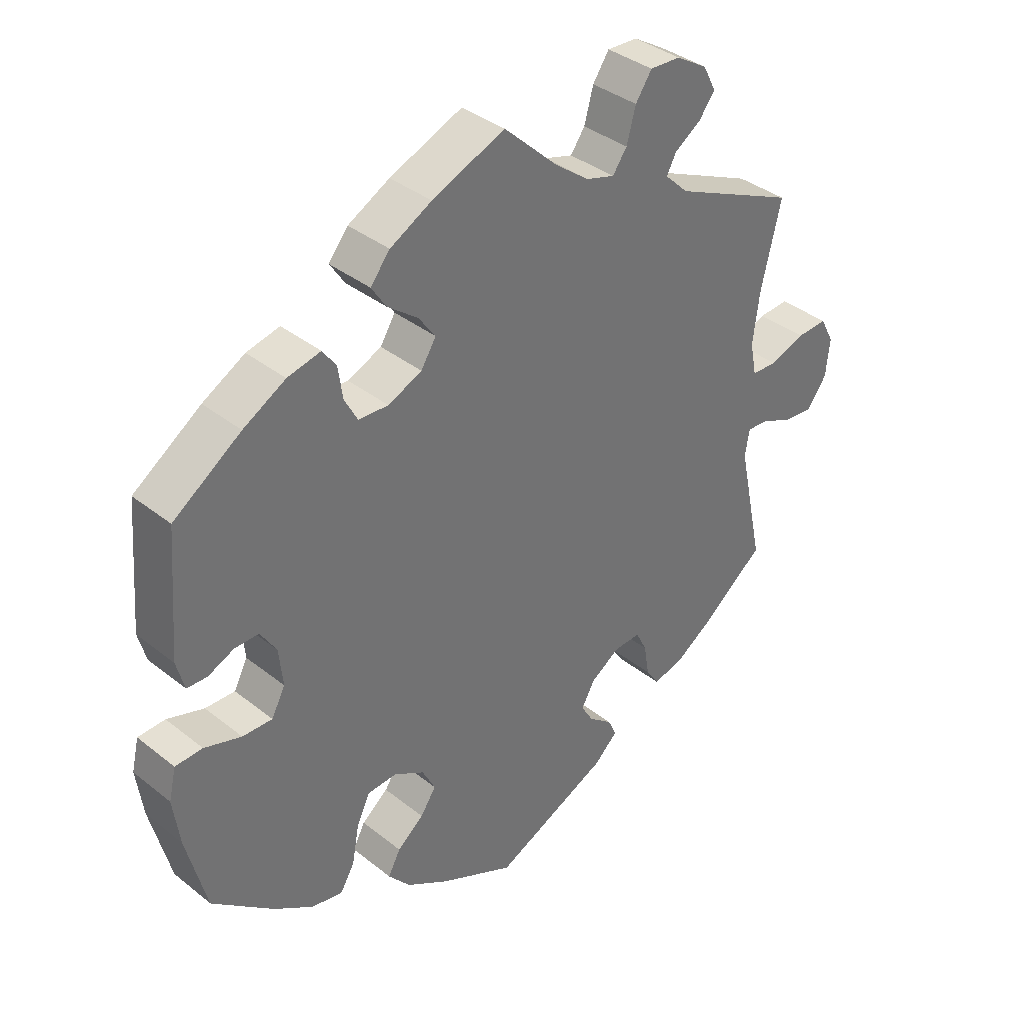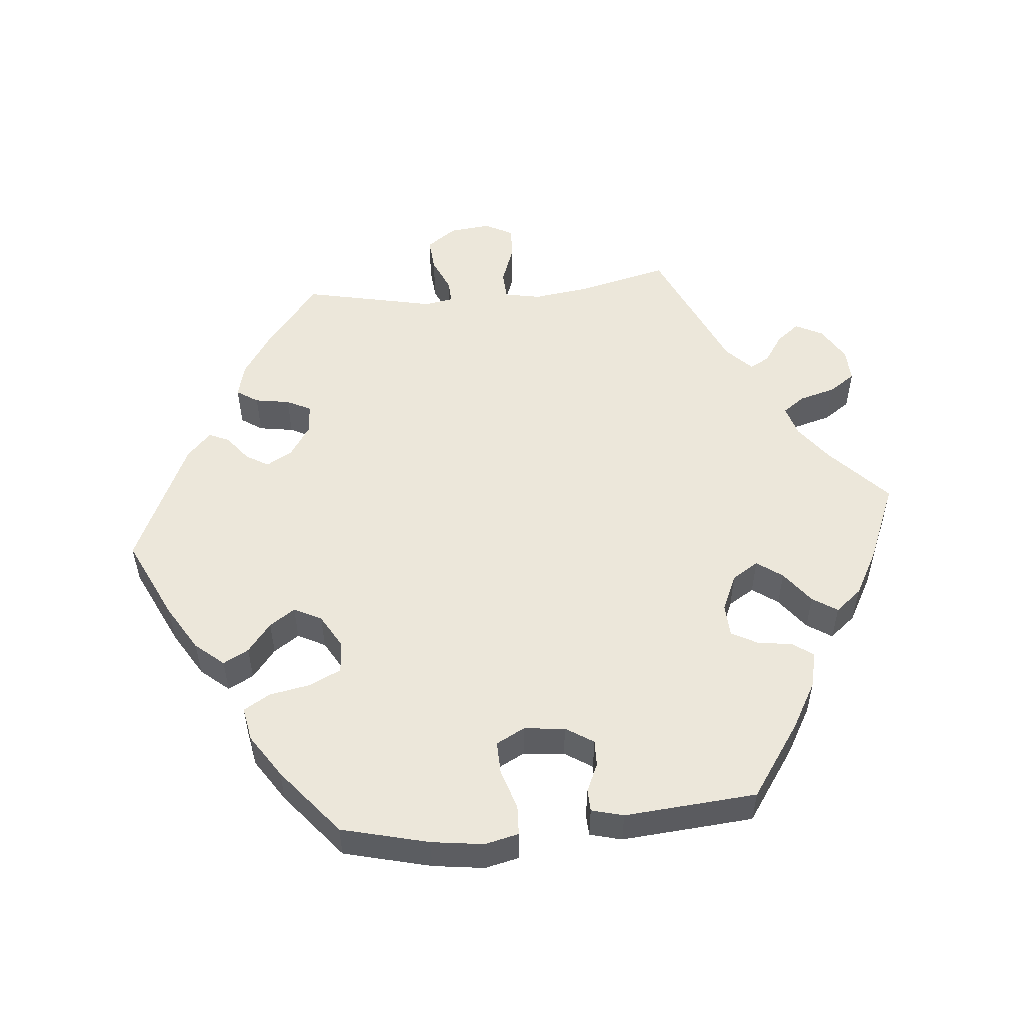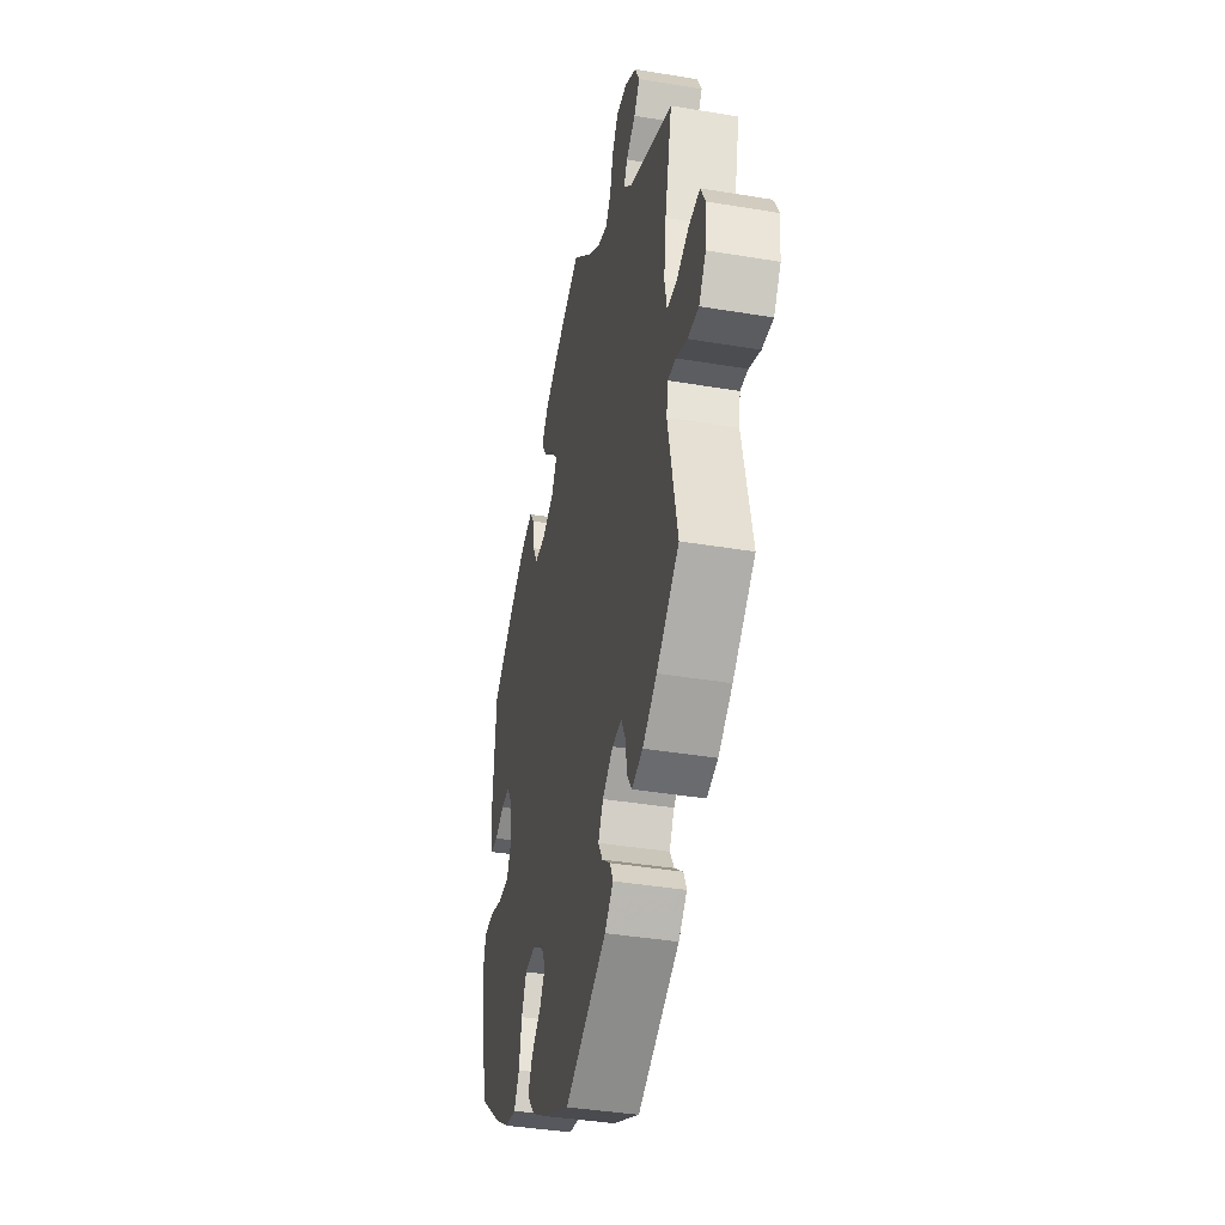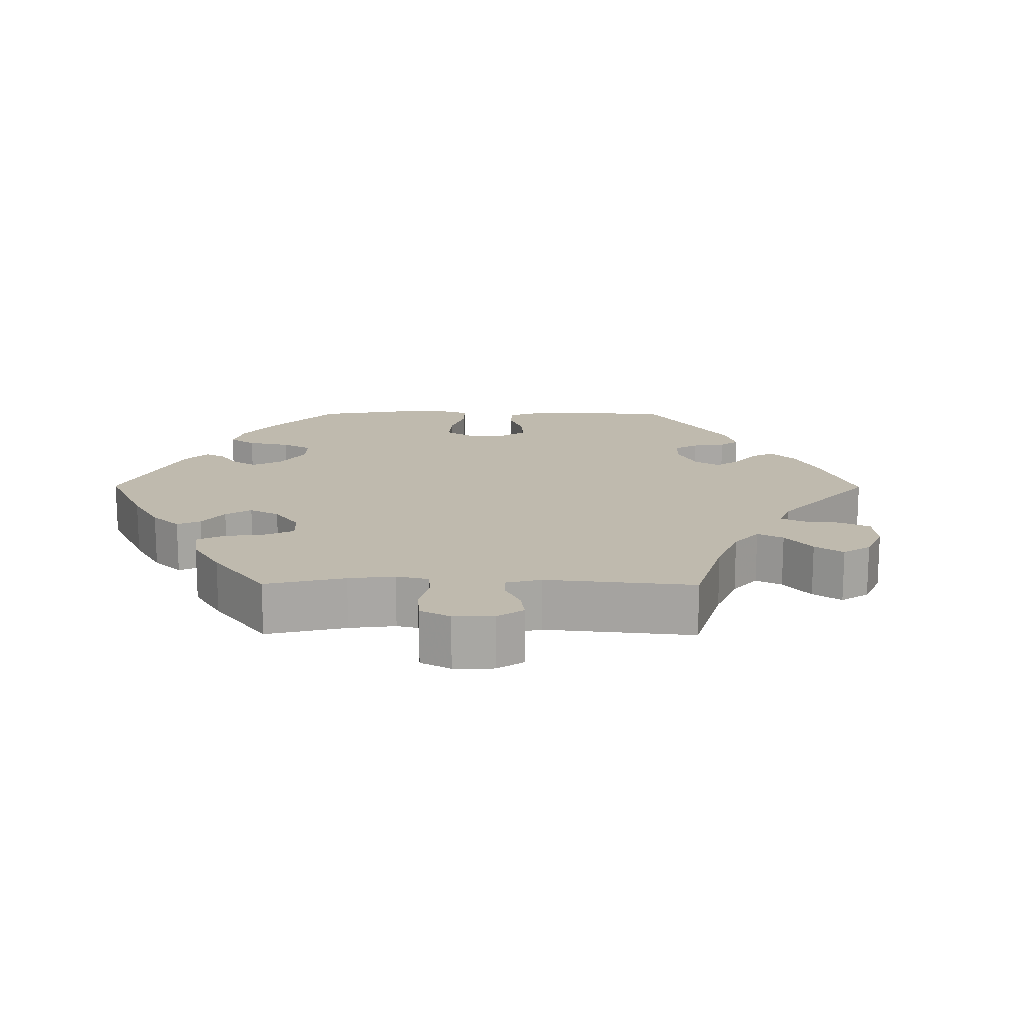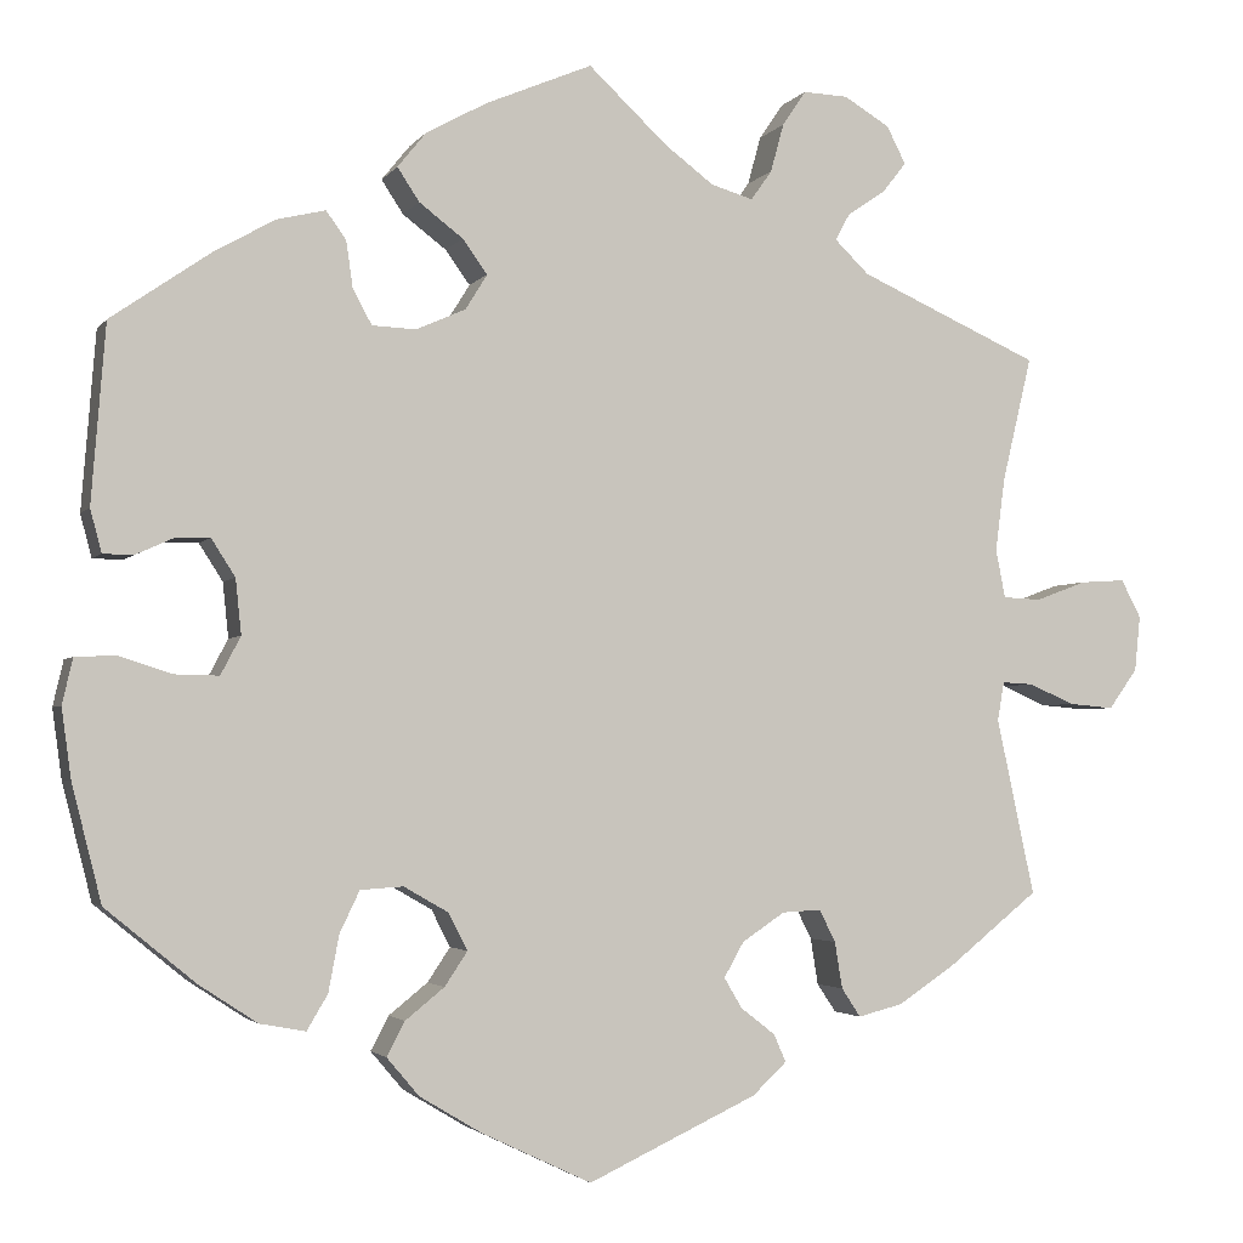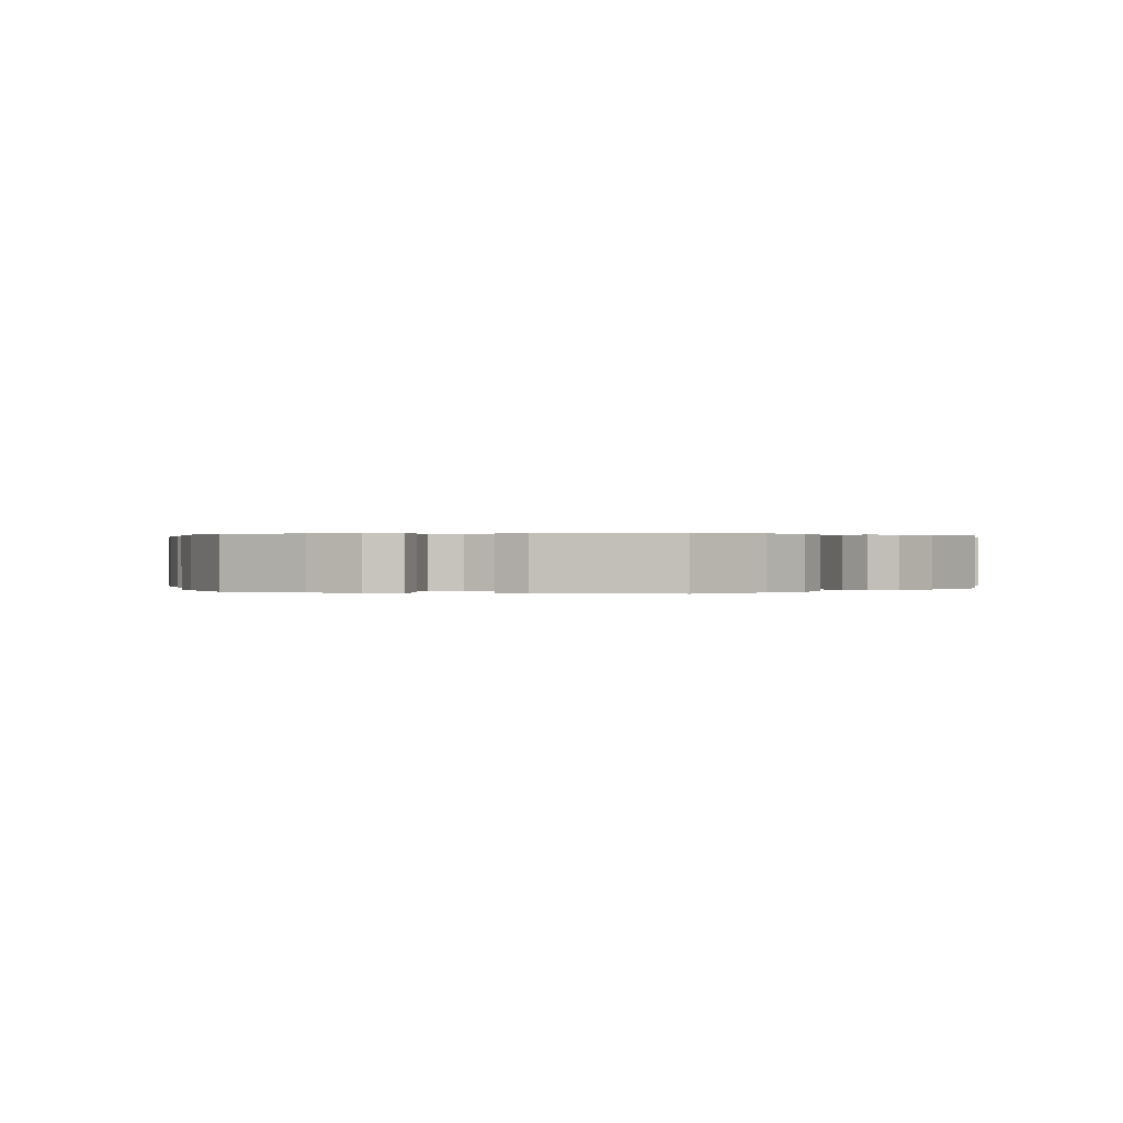
<metadata>
{"format":"obj","ext":"obj","renderer":"f3d","projection":"perspective","resolution":1024,"background":"white","views":[{"elev":36.9,"azim":-44.3,"up":"+Z"},{"elev":53.0,"azim":-95.4,"up":"+Y"},{"elev":-39.2,"azim":78.2,"up":"+Z"},{"elev":15.7,"azim":30.3,"up":"+Y"},{"elev":-2.8,"azim":-17.9,"up":"+Z"},{"elev":0.2,"azim":-75.9,"up":"+Y"}]}
</metadata>
<code>
v 0.47 0.07 0.159
v 0.46 0.07 0.082
v 0.47 0.07 0.031
v 0.51 0.07 0.029
v 0.564 0.07 0.049
v 0.611 0.07 0.052
v 0.632 0.07 0.012
v 0.626 0.07 -0.046
v 0.596 0.07 -0.088
v 0.549 0.07 -0.084
v 0.501 0.07 -0.063
v 0.468 0.07 -0.061
v 0.461 0.07 -0.102
v 0.501 0.07 -0.288
v 0.406 0.07 -0.364
v 0.346 0.07 -0.404
v 0.299 0.07 -0.416
v 0.279 0.07 -0.386
v 0.271 0.07 -0.337
v 0.254 0.07 -0.303
v 0.213 0.07 -0.305
v 0.168 0.07 -0.335
v 0.147 0.07 -0.372
v 0.166 0.07 -0.404
v 0.202 0.07 -0.432
v 0.215 0.07 -0.461
v 0.179 0.07 -0.495
v 0.001 0.07 -0.578
v -0.115 0.07 -0.523
v -0.18 0.07 -0.484
v -0.214 0.07 -0.444
v -0.195 0.07 -0.408
v -0.154 0.07 -0.375
v -0.13 0.07 -0.339
v -0.15 0.07 -0.3
v -0.197 0.07 -0.273
v -0.242 0.07 -0.276
v -0.263 0.07 -0.32
v -0.274 0.07 -0.379
v -0.296 0.07 -0.416
v -0.344 0.07 -0.407
v -0.405 0.07 -0.367
v -0.5 0.07 -0.289
v -0.531 0.07 -0.166
v -0.541 0.07 -0.093
v -0.53 0.07 -0.045
v -0.488 0.07 -0.043
v -0.431 0.07 -0.061
v -0.385 0.07 -0.062
v -0.364 0.07 -0.022
v -0.37 0.07 0.036
v -0.395 0.07 0.075
v -0.432 0.07 0.074
v -0.472 0.07 0.056
v -0.503 0.07 0.057
v -0.515 0.07 0.102
v -0.5 0.07 0.289
v -0.396 0.07 0.361
v -0.331 0.07 0.398
v -0.28 0.07 0.41
v -0.259 0.07 0.381
v -0.252 0.07 0.332
v -0.232 0.07 0.295
v -0.186 0.07 0.293
v -0.134 0.07 0.316
v -0.111 0.07 0.353
v -0.137 0.07 0.389
v -0.183 0.07 0.424
v -0.206 0.07 0.459
v -0.176 0.07 0.496
v -0.112 0.07 0.531
v 0 0.07 0.578
v 0.083 0.07 0.5
v 0.135 0.07 0.461
v 0.179 0.07 0.448
v 0.201 0.07 0.479
v 0.215 0.07 0.53
v 0.24 0.07 0.567
v 0.287 0.07 0.565
v 0.335 0.07 0.536
v 0.355 0.07 0.497
v 0.33 0.07 0.465
v 0.29 0.07 0.438
v 0.275 0.07 0.41
v 0.311 0.07 0.375
v 0.501 0.07 0.29
v 0.47 0 0.159
v 0.46 0 0.082
v 0.47 0 0.031
v 0.51 0 0.029
v 0.564 0 0.049
v 0.611 0 0.052
v 0.632 0 0.012
v 0.626 0 -0.046
v 0.596 0 -0.088
v 0.549 0 -0.084
v 0.501 0 -0.063
v 0.468 0 -0.061
v 0.461 0 -0.102
v 0.501 0 -0.288
v 0.406 0 -0.364
v 0.346 0 -0.404
v 0.299 0 -0.416
v 0.279 0 -0.386
v 0.271 0 -0.337
v 0.254 0 -0.303
v 0.213 0 -0.305
v 0.168 0 -0.335
v 0.147 0 -0.372
v 0.166 0 -0.404
v 0.202 0 -0.432
v 0.215 0 -0.461
v 0.179 0 -0.495
v 0.001 0 -0.578
v -0.115 0 -0.523
v -0.18 0 -0.484
v -0.214 0 -0.444
v -0.195 0 -0.408
v -0.154 0 -0.375
v -0.13 0 -0.339
v -0.15 0 -0.3
v -0.197 0 -0.273
v -0.242 0 -0.276
v -0.263 0 -0.32
v -0.274 0 -0.379
v -0.296 0 -0.416
v -0.344 0 -0.407
v -0.405 0 -0.367
v -0.5 0 -0.289
v -0.531 0 -0.166
v -0.541 0 -0.093
v -0.53 0 -0.045
v -0.488 0 -0.043
v -0.431 0 -0.061
v -0.385 0 -0.062
v -0.364 0 -0.022
v -0.37 0 0.036
v -0.395 0 0.075
v -0.432 0 0.074
v -0.472 0 0.056
v -0.503 0 0.057
v -0.515 0 0.102
v -0.5 0 0.289
v -0.396 0 0.361
v -0.331 0 0.398
v -0.28 0 0.41
v -0.259 0 0.381
v -0.252 0 0.332
v -0.232 0 0.295
v -0.186 0 0.293
v -0.134 0 0.316
v -0.111 0 0.353
v -0.137 0 0.389
v -0.183 0 0.424
v -0.206 0 0.459
v -0.176 0 0.496
v -0.112 0 0.531
v 0 0 0.578
v 0.083 0 0.5
v 0.135 0 0.461
v 0.179 0 0.448
v 0.201 0 0.479
v 0.215 0 0.53
v 0.24 0 0.567
v 0.287 0 0.565
v 0.335 0 0.536
v 0.355 0 0.497
v 0.33 0 0.465
v 0.29 0 0.438
v 0.275 0 0.41
v 0.311 0 0.375
v 0.501 0 0.29
f 85 86 1
f 84 85 1 2
f 80 81 82 83
f 80 83 84
f 79 80 84
f 76 77 78 79
f 75 76 79 84
f 74 75 84 2
f 70 71 72 73
f 67 68 69 70
f 66 67 70 73
f 65 66 73 74
f 59 60 61 62
f 59 62 63
f 58 59 63
f 57 58 63
f 56 57 63 64
f 53 54 55 56
f 52 53 56 64
f 45 46 47 48
f 45 48 49
f 44 45 49
f 43 44 49
f 42 43 49 50
f 38 39 40 41
f 37 38 41 42
f 30 31 32 33
f 30 33 34
f 29 30 34
f 28 29 34
f 27 28 34 35
f 24 25 26 27
f 23 24 27 35
f 16 17 18 19
f 16 19 20
f 13 14 15 16
f 12 13 16 20
f 8 9 10 11
f 8 11 12
f 7 8 12
f 4 5 6 7
f 3 4 7 12
f 65 74 2 3
f 51 52 64 65
f 50 51 65 3
f 37 42 50
f 36 37 50 3
f 22 23 35 36
f 21 22 36 3
f 3 12 20 21
f 87 172 171
f 88 87 171 170
f 169 168 167 166
f 170 169 166
f 170 166 165
f 165 164 163 162
f 170 165 162 161
f 88 170 161 160
f 159 158 157 156
f 156 155 154 153
f 159 156 153 152
f 160 159 152 151
f 148 147 146 145
f 149 148 145
f 149 145 144
f 149 144 143
f 150 149 143 142
f 142 141 140 139
f 150 142 139 138
f 134 133 132 131
f 135 134 131
f 135 131 130
f 135 130 129
f 136 135 129 128
f 127 126 125 124
f 128 127 124 123
f 119 118 117 116
f 120 119 116
f 120 116 115
f 120 115 114
f 121 120 114 113
f 113 112 111 110
f 121 113 110 109
f 105 104 103 102
f 106 105 102
f 102 101 100 99
f 106 102 99 98
f 97 96 95 94
f 98 97 94
f 98 94 93
f 93 92 91 90
f 98 93 90 89
f 89 88 160 151
f 151 150 138 137
f 89 151 137 136
f 136 128 123
f 89 136 123 122
f 122 121 109 108
f 89 122 108 107
f 107 106 98 89
f 1 87 88 2
f 2 88 89 3
f 3 89 90 4
f 4 90 91 5
f 5 91 92 6
f 6 92 93 7
f 7 93 94 8
f 8 94 95 9
f 9 95 96 10
f 10 96 97 11
f 11 97 98 12
f 12 98 99 13
f 13 99 100 14
f 14 100 101 15
f 15 101 102 16
f 16 102 103 17
f 17 103 104 18
f 18 104 105 19
f 19 105 106 20
f 20 106 107 21
f 21 107 108 22
f 22 108 109 23
f 23 109 110 24
f 24 110 111 25
f 25 111 112 26
f 26 112 113 27
f 27 113 114 28
f 28 114 115 29
f 29 115 116 30
f 30 116 117 31
f 31 117 118 32
f 32 118 119 33
f 33 119 120 34
f 34 120 121 35
f 35 121 122 36
f 36 122 123 37
f 37 123 124 38
f 38 124 125 39
f 39 125 126 40
f 40 126 127 41
f 41 127 128 42
f 42 128 129 43
f 43 129 130 44
f 44 130 131 45
f 45 131 132 46
f 46 132 133 47
f 47 133 134 48
f 48 134 135 49
f 49 135 136 50
f 50 136 137 51
f 51 137 138 52
f 52 138 139 53
f 53 139 140 54
f 54 140 141 55
f 55 141 142 56
f 56 142 143 57
f 57 143 144 58
f 58 144 145 59
f 59 145 146 60
f 60 146 147 61
f 61 147 148 62
f 62 148 149 63
f 63 149 150 64
f 64 150 151 65
f 65 151 152 66
f 66 152 153 67
f 67 153 154 68
f 68 154 155 69
f 69 155 156 70
f 70 156 157 71
f 71 157 158 72
f 72 158 159 73
f 73 159 160 74
f 74 160 161 75
f 75 161 162 76
f 76 162 163 77
f 77 163 164 78
f 78 164 165 79
f 79 165 166 80
f 80 166 167 81
f 81 167 168 82
f 82 168 169 83
f 83 169 170 84
f 84 170 171 85
f 85 171 172 86
f 86 172 87 1

</code>
